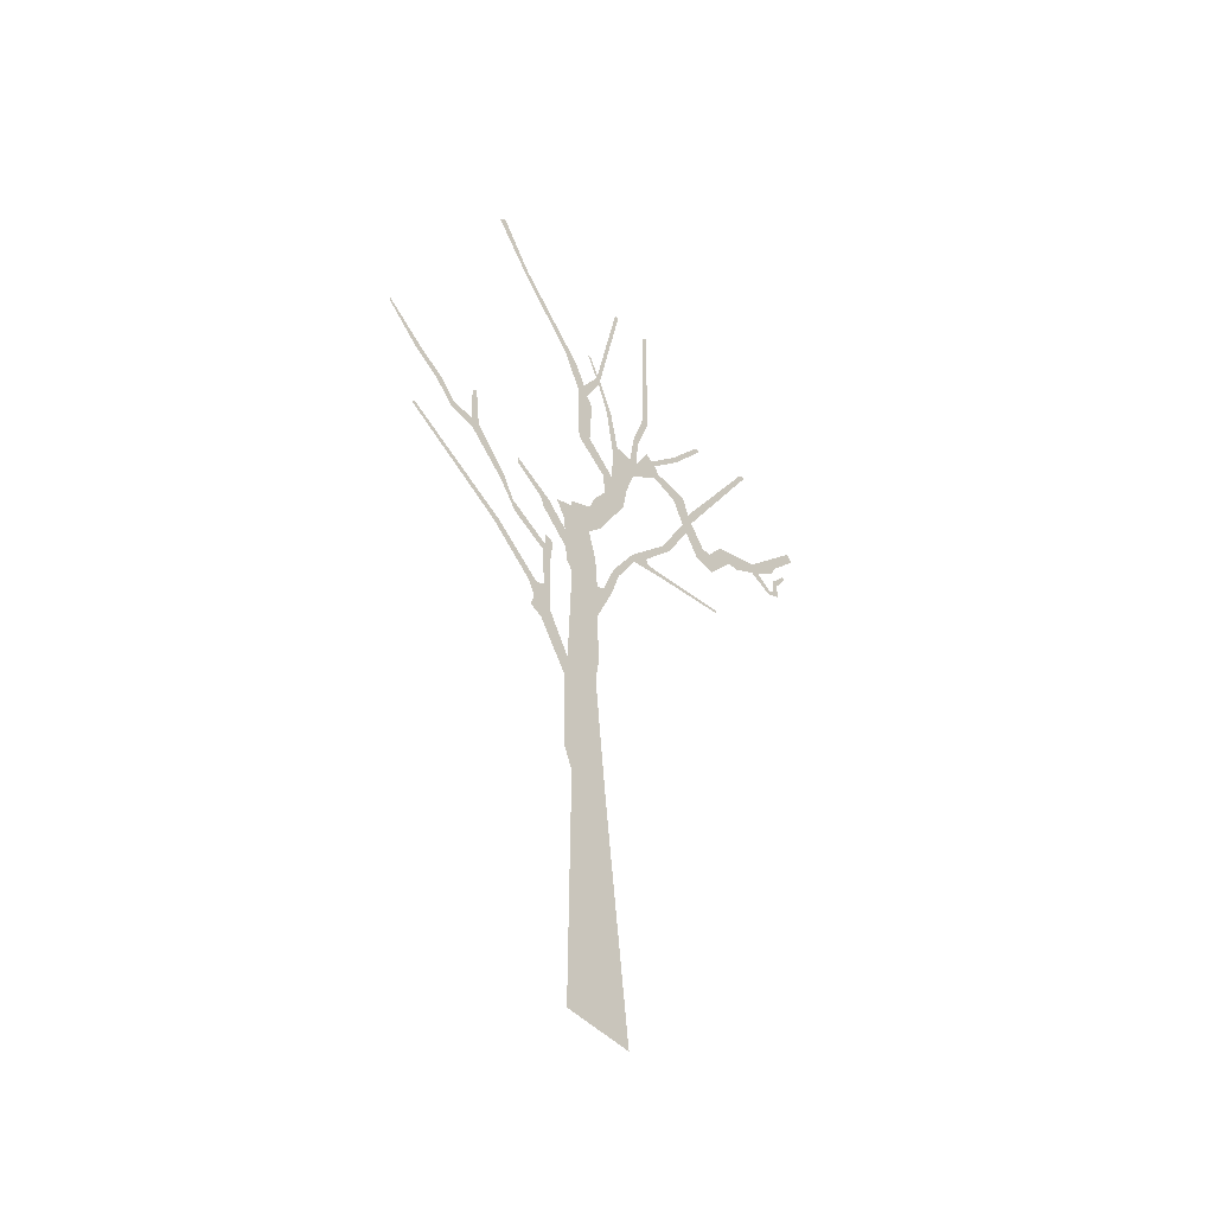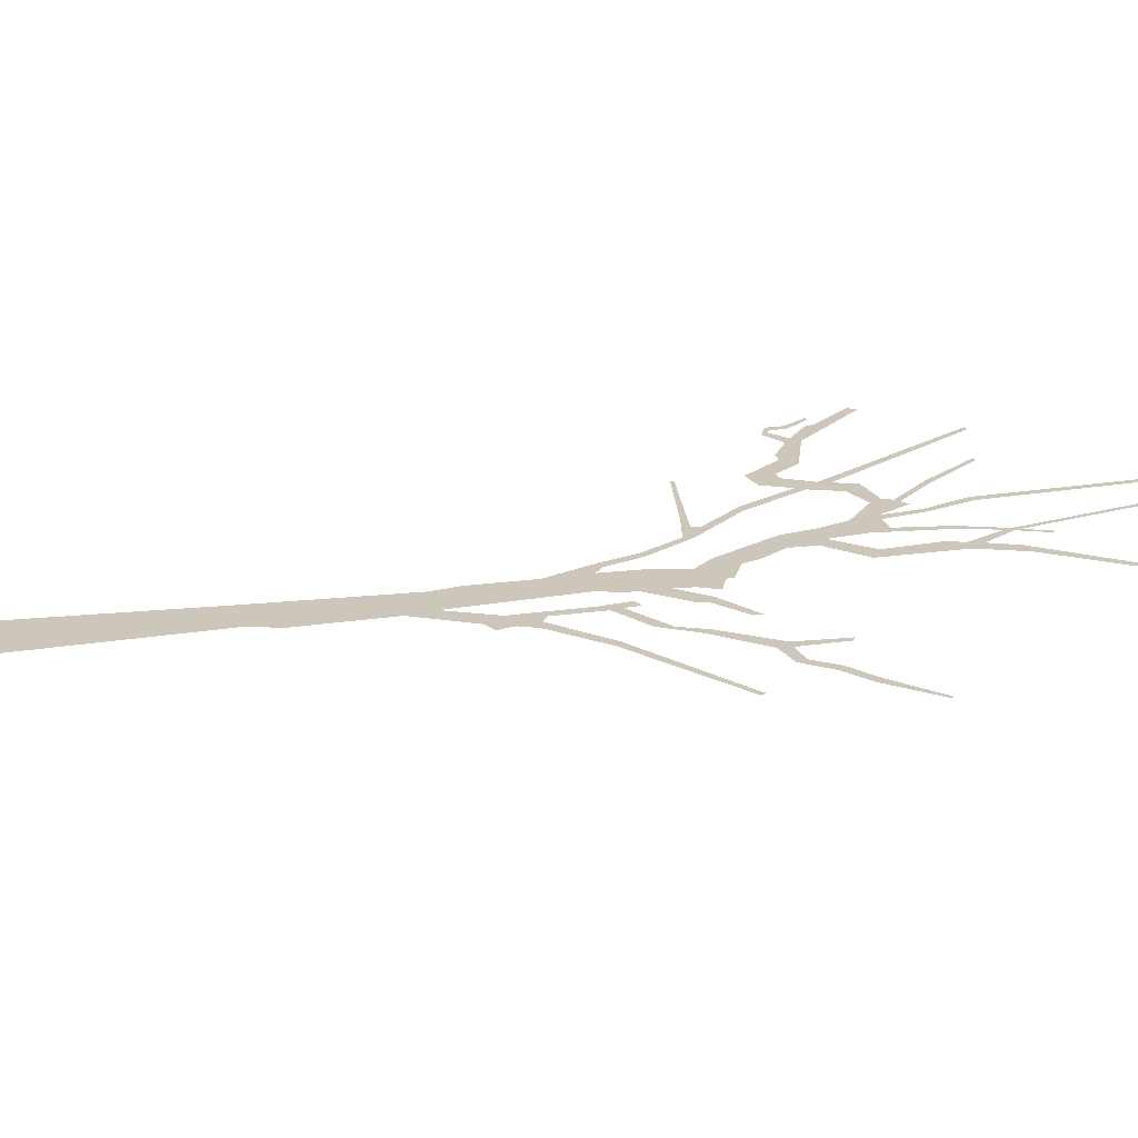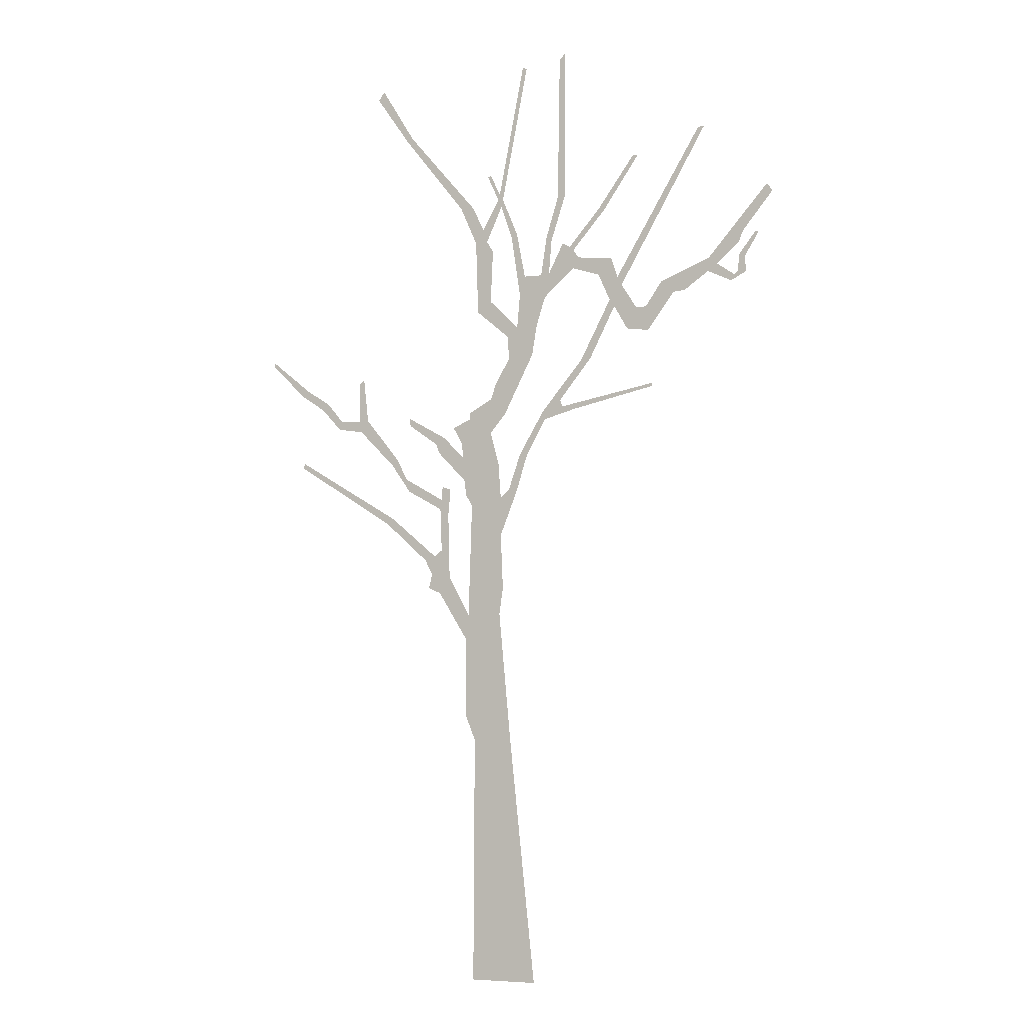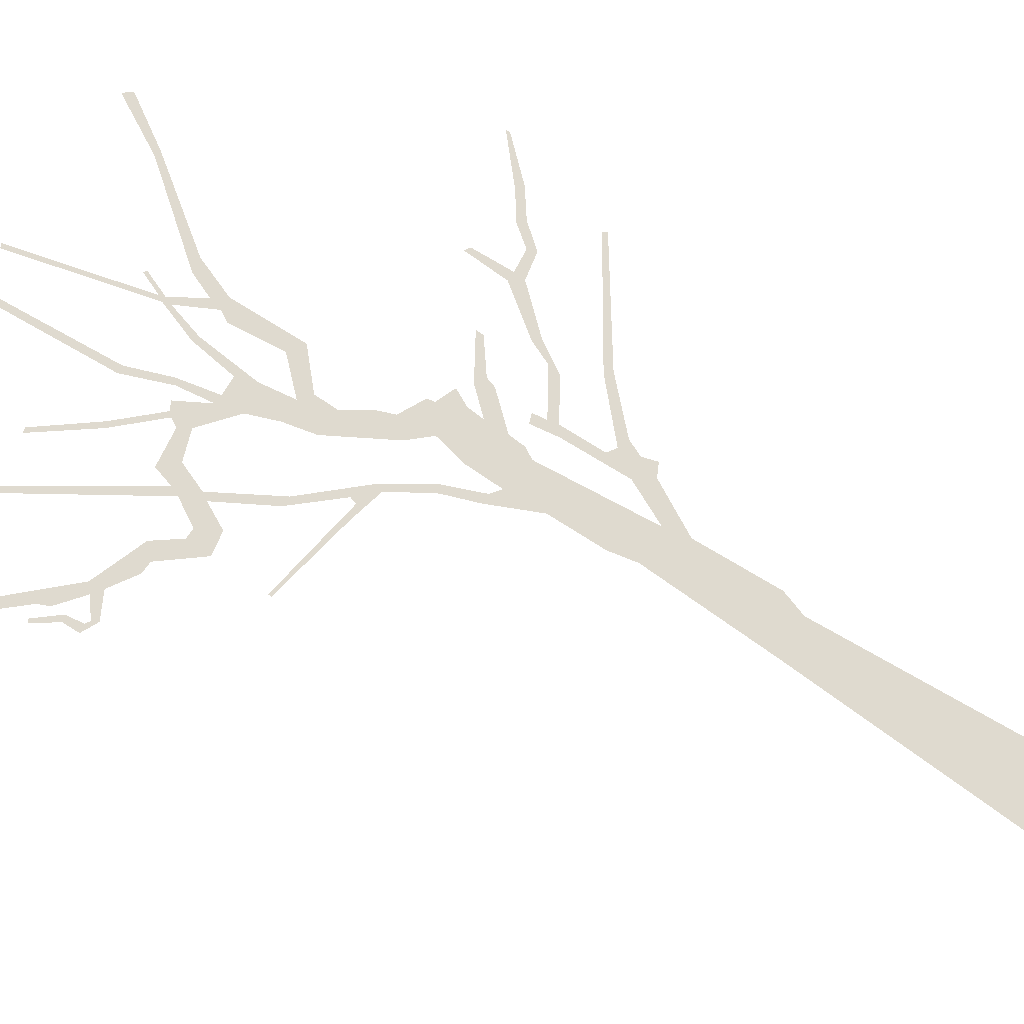
<metadata>
{"format":"obj","ext":"obj","renderer":"f3d","projection":"perspective","resolution":1024,"background":"white","views":[{"elev":-49.5,"azim":132.3,"up":"+Y"},{"elev":21.3,"azim":73.9,"up":"+Z"},{"elev":-4.8,"azim":-157.7,"up":"+Y"},{"elev":70.6,"azim":-59.3,"up":"+Z"}]}
</metadata>
<code>
g treeCB004_geo
v -0.8561 10.81 1.498e-07
v -0.7511 8.939 1.978e-07
v -0.7808 10.72 7.183e-07
v -0.8427 8.934 3.185e-07
v -0.5947 8.423 2.368e-07
v -0.6636 8.381 1.049e-06
v -0.52 7.94 1.264e-07
v -0.6268 7.95 -7.641e-05
v -0.5711 7.654 -2.401e-08
v -0.2945 7.941 -2.005e-07
v -0.9537 7.999 -1.683e-06
v -0.818 8.334 -2.8e-07
v -0.2267 7.71 3.643e-07
v -0.1867 8.499 -5.545e-07
v -0.1135 8.464 8.876e-07
v -0.1894 7.291 8.169e-09
v 0.009057 8.97 8.151e-07
v -0.4583 7.297 6.634e-07
v 0.03144 8.879 -8.346e-07
v -0.9628 8.233 -2.298e-07
v -0.9124 8.278 -1.296e-06
v -1.026 8.133 1.648e-08
v -1.38 8.719 -2.853e-07
v -1.298 7.892 -1.222e-06
v -1.317 8.751 -8.48e-07
v -1.829 9.378 -1.435e-06
v -1.766 9.384 -1.64e-06
v -1.471 8.089 4.5e-07
v -1.448 7.56 -3.971e-07
v -1.554 7.844 -5.394e-07
v -1.509 7.472 -1.289e-06
v -1.064 6.816 -3.338e-07
v -1.188 6.832 -5.088e-07
v -0.5392 6.182 -2.556e-07
v -0.7753 6.316 -1.125e-07
v -0.5705 6.084 -9.392e-07
v -0.2253 5.643 -4.911e-08
v -0.8067 6.235 -5.058e-07
v -0.3111 5.607 9.099e-08
v -0.9751 6.197 -1.278e-07
v -2.004 6.432 2.061e-07
v -1.998 6.469 3.287e-07
v -0.07265 5.198 3.725e-07
v -0.1887 5.201 -6.748e-07
v 0.03908 5.105 -8.312e-07
v 0.03783 4.621 -1.239e-06
v 0.5202 5.145 -4.896e-08
v 0.07075 5.544 1.852e-07
v 0.4389 5.015 -6.641e-07
v 0.4846 3.611 6.05e-07
v 0.009164 3.949 -5.275e-07
v 0.05656 3.618 -1.493e-07
v 0.546 5.344 -8.163e-07
v 0.5268 3.312 8.666e-07
v 0.7515 4.1 -9.364e-08
v -0.0937 2.008 8.702e-07
v 0.8871 3.895 2.733e-07
v 0.5113 2.309 -5.988e-07
v 0.3953 2.017 -5.745e-07
v 0.4103 -0.9848 5.07e-07
v -0.4103 -0.9848 6.418e-07
v 1.042 3.963 -8.097e-07
v 0.9992 4.137 5.771e-07
v 1.093 4.323 -8.985e-07
v 0.5599 5.63 7.81e-07
v 0.1772 5.94 -9.535e-07
v 0.8287 5.904 5.678e-08
v 0.9021 5.711 -9.98e-08
v 0.9464 5.829 3.562e-07
v 1.322 6.178 2.575e-07
v 1.315 6.085 -2.15e-08
v 0.5858 5.829 3.123e-07
v 0.4753 6.129 -5.36e-07
v 0.6988 6.029 -1.34e-06
v 0.4633 6.216 -1.599e-07
v -0.02183 6.182 1.023e-06
v 0.1712 6.379 -1.128e-06
v 0.1097 6.573 -1.725e-07
v -0.3958 6.923 -1.053e-06
v -0.07639 6.886 6.199e-08
v -0.0567 7.175 2.187e-07
v 0.1801 7.648 -7.866e-09
v 0.3571 7.52 -1.7e-06
v 0.1498 8.306 1.078e-07
v 0.3862 8.429 -6.583e-07
v 0.2316 8.432 -1.707e-06
v 0.2839 8.593 1.379e-06
v 0.4233 8.888 4.582e-08
v 0.5991 8.907 -7.148e-07
v 1.302 9.903 -1.568e-06
v 1.377 9.878 -6.313e-07
v 1.722 10.58 -3.996e-07
v 1.797 10.47 -5.266e-07
v 0.07185 8.97 9.346e-08
v 0.05323 9.039 8.379e-07
v -0.3205 10.66 6.387e-07
v -0.27 10.69 1.51e-06
v 0.1797 9.304 1.029e-06
v 0.2174 9.285 -7.641e-07
v -2.628 9.658 8.332e-07
v -2.703 9.665 -1.955e-08
v -1.608 7.737 7.388e-08
v -1.679 7.177 2.415e-07
v -1.803 7.435 2.62e-07
v -1.955 7.14 -1.514e-07
v -1.929 7.441 2.835e-07
v -2.291 7.599 -8.689e-07
v -2.134 7.743 -7.719e-07
v -2.435 7.611 -2.008e-07
v -2.742 7.826 -1.61e-06
v -2.754 7.996 -7.536e-07
v -2.855 7.914 -9.048e-07
v -3.037 7.688 6.323e-07
v -3.143 8.167 4.132e-07
v -3.074 7.763 -4.497e-07
v -3.194 8.3 1.259e-07
v -3.504 8.864 -2.919e-07
v -3.573 8.769 -3.336e-07
v -3.225 7.789 5.475e-08
v -3.125 7.801 3.005e-08
v -3.219 7.984 -1.034e-06
v -3.143 8.009 -2.351e-07
v -3.388 8.262 2.175e-07
v -3.357 8.287 1.194e-06
v 1.634 4.807 -3.44e-07
v 2.891 5.597 -8.991e-07
v 2.861 5.647 9.329e-07
v 1.56 4.875 -6.336e-09
v 0.9628 4.372 5.375e-07
v 0.8639 4.447 -1.015e-06
v 0.7721 4.901 -8.55e-08
v 0.8839 4.982 -2.727e-07
v 0.8657 5.1 -2.992e-07
v 0.7418 5.231 4.108e-07
v 0.8537 5.268 -4.662e-07
v 1.369 5.386 1.667e-07
v 1.325 5.224 6.8e-07
v 1.501 5.649 1.205e-06
v 1.569 5.574 8.202e-07
v 1.933 6.18 1.071e-07
v 2.025 6.036 -5.803e-07
v 2.045 6.174 -6.532e-07
v 1.992 6.72 -9.808e-07
v 2.054 6.676 -6.544e-07
v 2.318 6.192 -1.128e-06
v 2.349 6.086 -4.279e-07
v 2.513 6.424 -6.429e-08
v 2.587 6.348 -9.85e-07
v 2.825 6.624 6.024e-07
v 2.906 6.561 -3.51e-07
v 3.34 6.988 6.304e-07
v 3.34 7.037 6.492e-07
g treeCB004_geo_0
f 3 2 1
f 2 4 1
f 2 5 4
f 5 6 4
f 5 7 6
f 7 8 6
f 7 9 8
f 7 10 9
f 9 11 8
f 11 12 8
f 10 13 9
f 13 10 14
f 15 13 14
f 9 13 16
f 15 14 17
f 18 9 16
f 19 15 17
f 11 20 12
f 20 21 12
f 11 22 20
f 20 23 21
f 11 24 22
f 23 25 21
f 23 26 25
f 26 27 25
f 24 28 22
f 24 29 28
f 29 30 28
f 29 31 30
f 29 32 31
f 32 33 31
f 32 34 33
f 34 35 33
f 34 36 35
f 34 37 36
f 36 38 35
f 37 39 36
f 36 40 38
f 40 41 38
f 41 42 38
f 37 43 39
f 43 44 39
f 43 45 44
f 45 46 44
f 45 47 46
f 45 48 47
f 47 49 46
f 49 50 46
f 50 51 46
f 51 50 52
f 48 53 47
f 50 54 52
f 54 50 55
f 52 54 56
f 57 54 55
f 54 58 56
f 58 59 56
f 59 60 56
f 60 61 56
f 62 57 55
f 63 62 55
f 64 63 55
f 48 65 53
f 48 66 65
f 65 67 53
f 67 68 53
f 67 69 68
f 67 70 69
f 70 71 69
f 66 72 65
f 66 73 72
f 73 74 72
f 66 75 73
f 66 76 75
f 76 77 75
f 76 78 77
f 76 79 78
f 79 80 78
f 79 18 80
f 18 81 80
f 18 16 81
f 16 82 81
f 82 83 81
f 82 84 83
f 84 85 83
f 84 86 85
f 86 87 85
f 86 19 87
f 87 88 85
f 88 89 85
f 88 90 89
f 90 91 89
f 90 92 91
f 92 93 91
f 19 94 87
f 19 17 94
f 17 95 94
f 17 96 95
f 96 97 95
f 95 98 94
f 98 99 94
f 101 100 30
f 102 101 30
f 31 102 30
f 31 103 102
f 103 104 102
f 103 105 104
f 105 106 104
f 105 107 106
f 107 108 106
f 107 109 108
f 109 110 108
f 110 111 108
f 111 110 112
f 110 113 112
f 114 111 112
f 113 115 112
f 114 116 111
f 116 117 111
f 116 118 117
f 113 119 115
f 119 120 115
f 119 121 120
f 121 122 120
f 121 123 122
f 123 124 122
f 127 126 125
f 128 127 125
f 128 125 64
f 129 128 64
f 129 64 55
f 130 129 55
f 130 55 131
f 132 130 131
f 132 131 133
f 131 134 133
f 134 135 133
f 132 133 136
f 137 132 136
f 137 136 138
f 139 137 138
f 139 138 140
f 141 139 140
f 141 140 142
f 140 143 142
f 143 144 142
f 141 142 145
f 146 141 145
f 146 145 147
f 148 146 147
f 148 147 149
f 150 148 149
f 150 149 151
f 149 152 151

</code>
